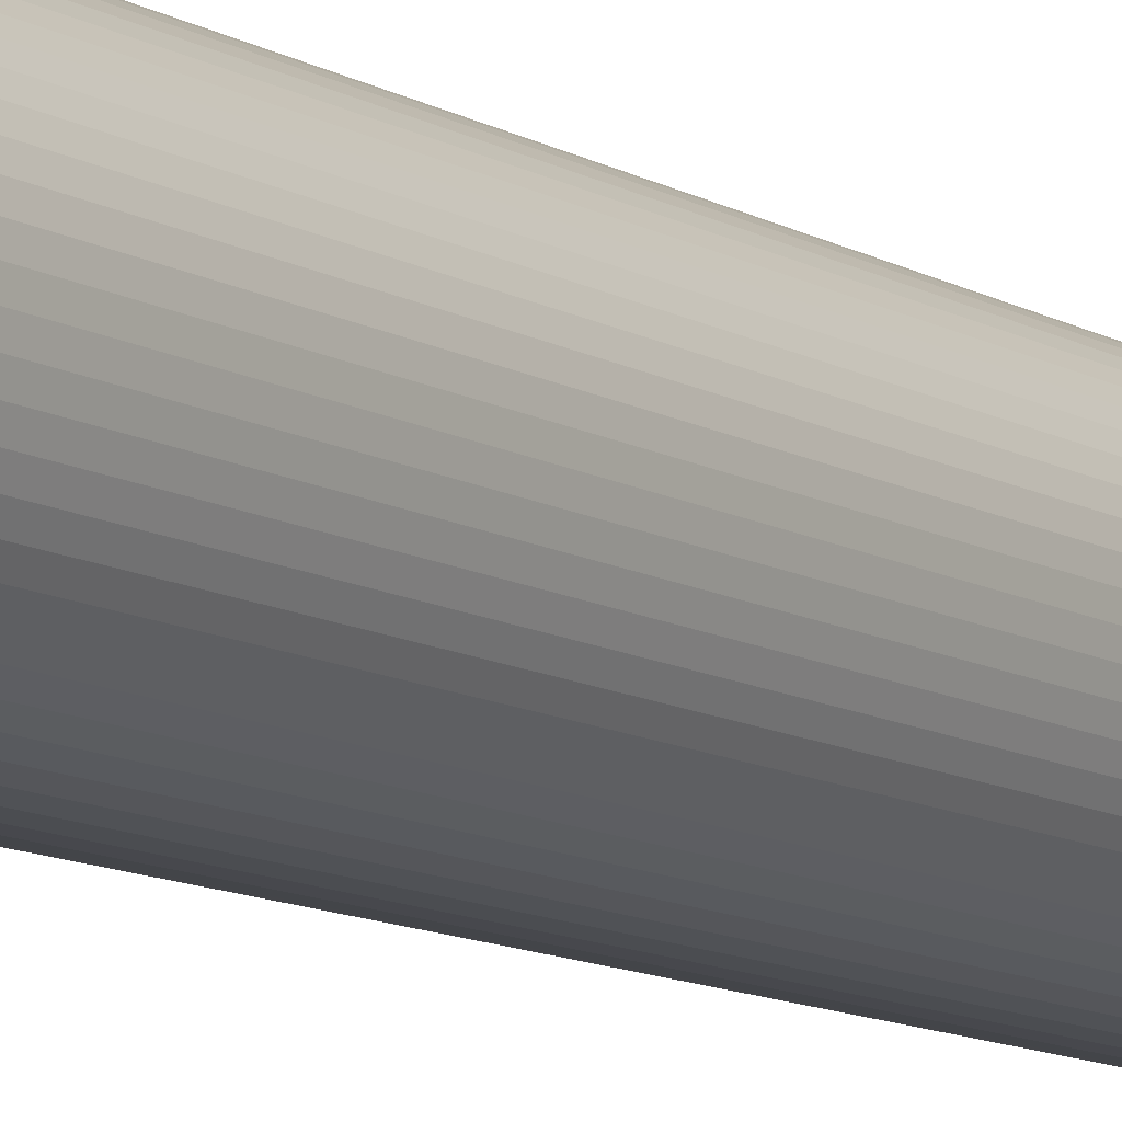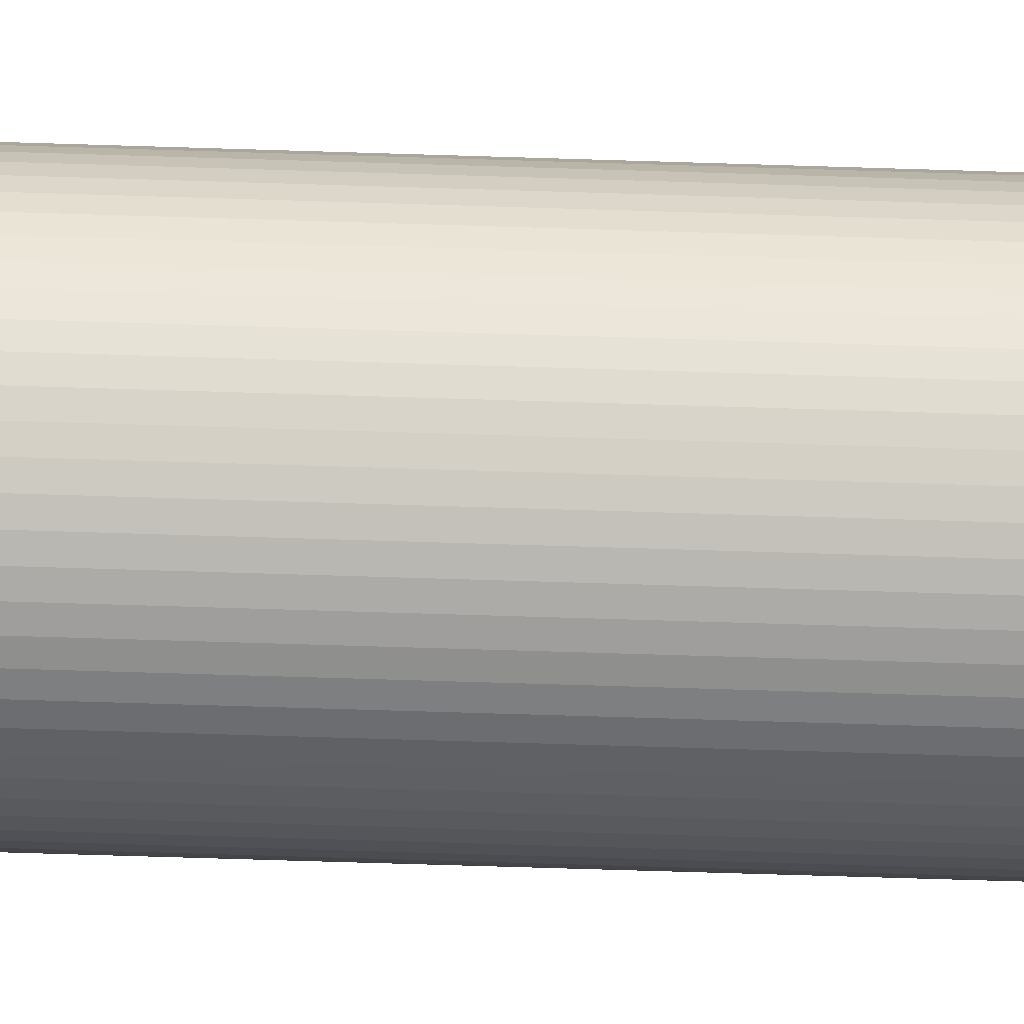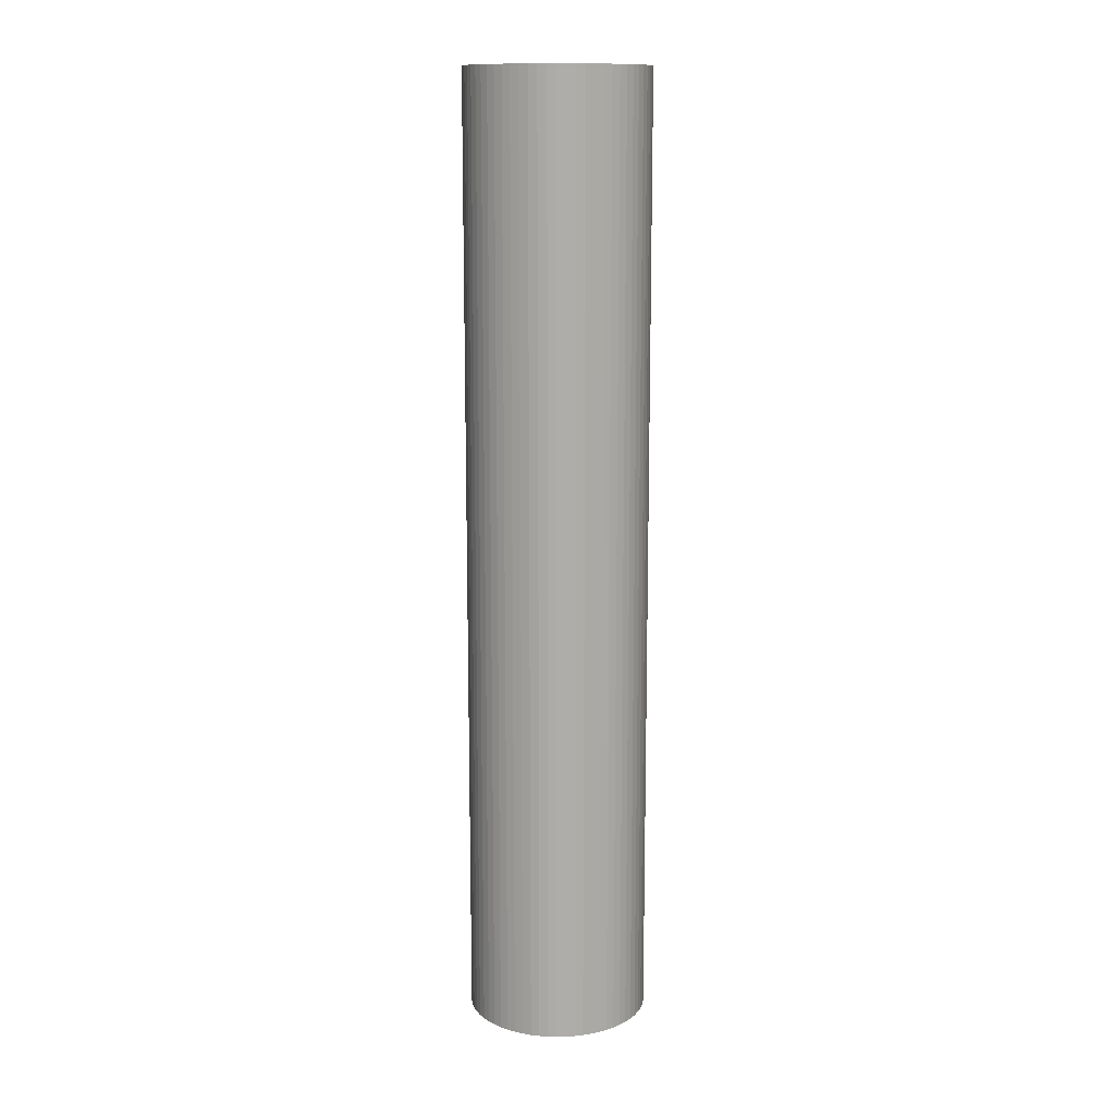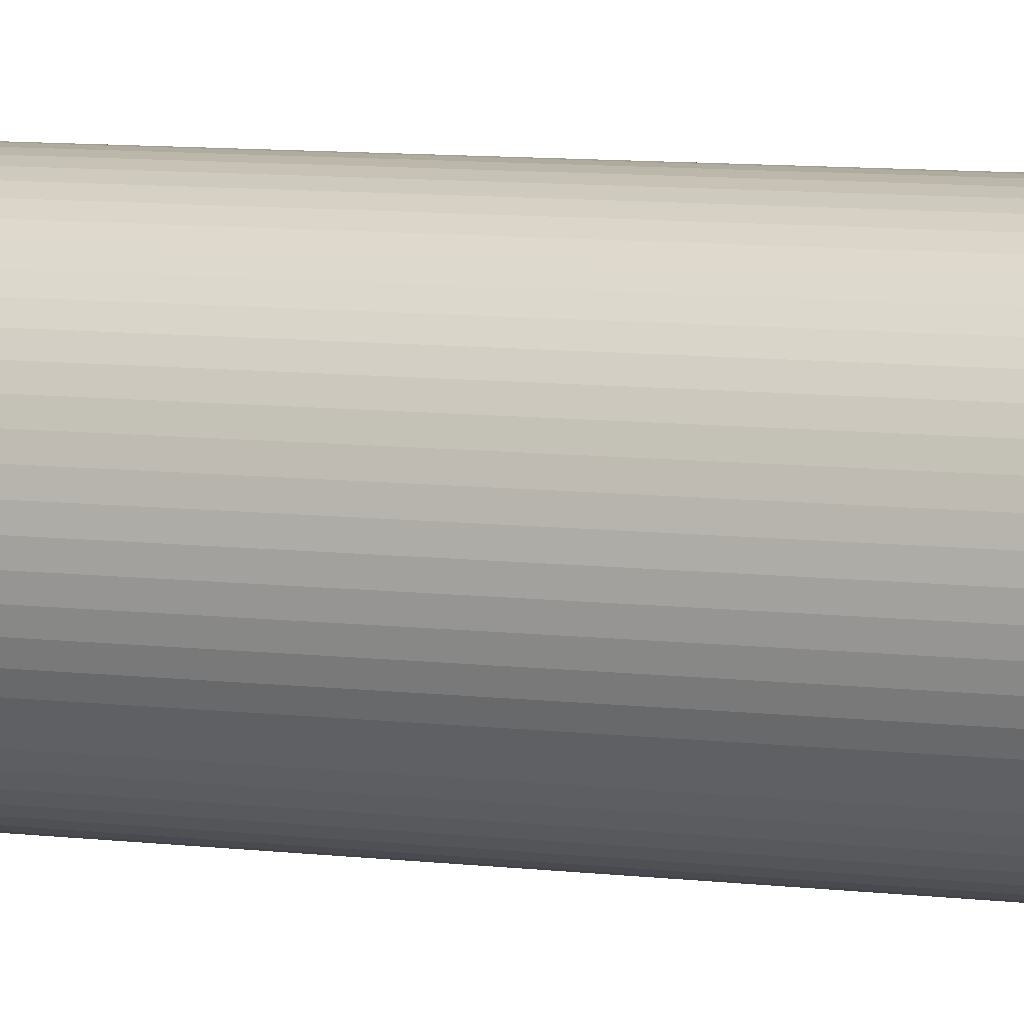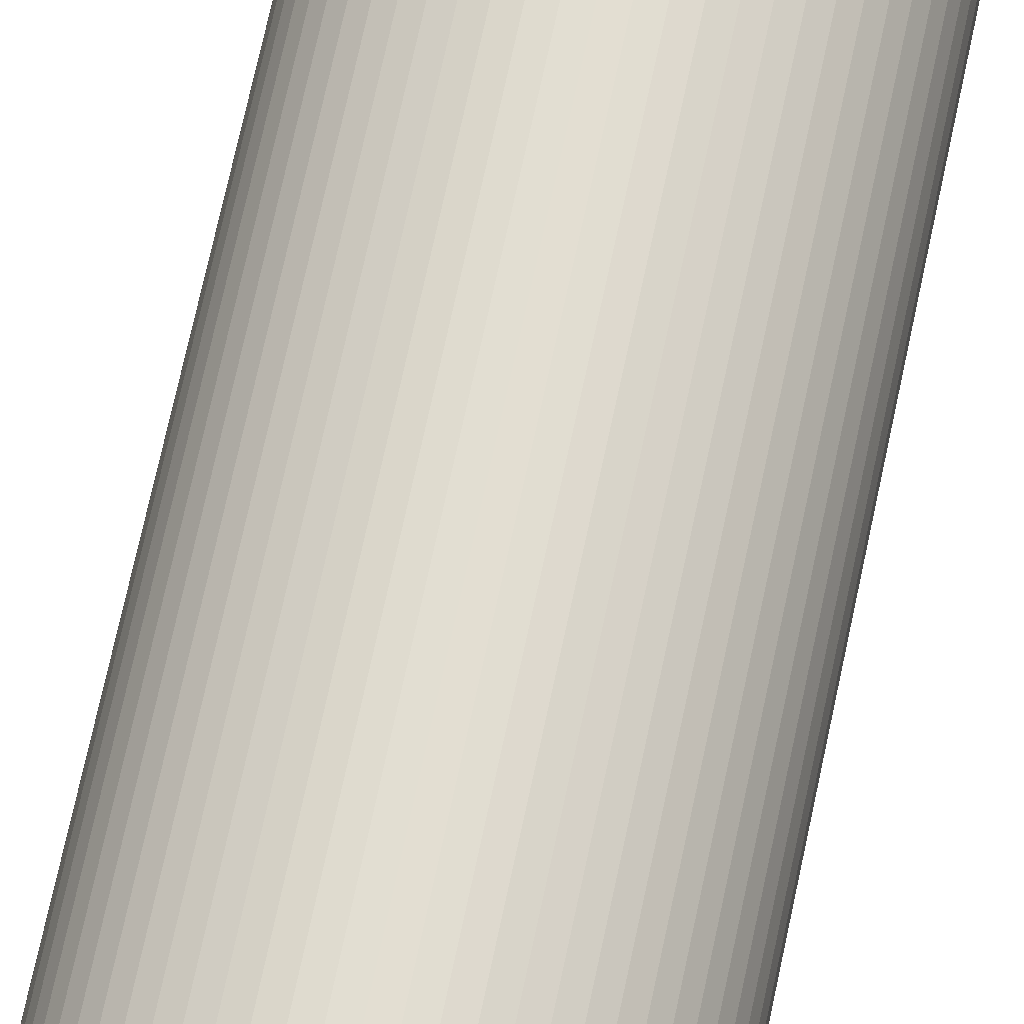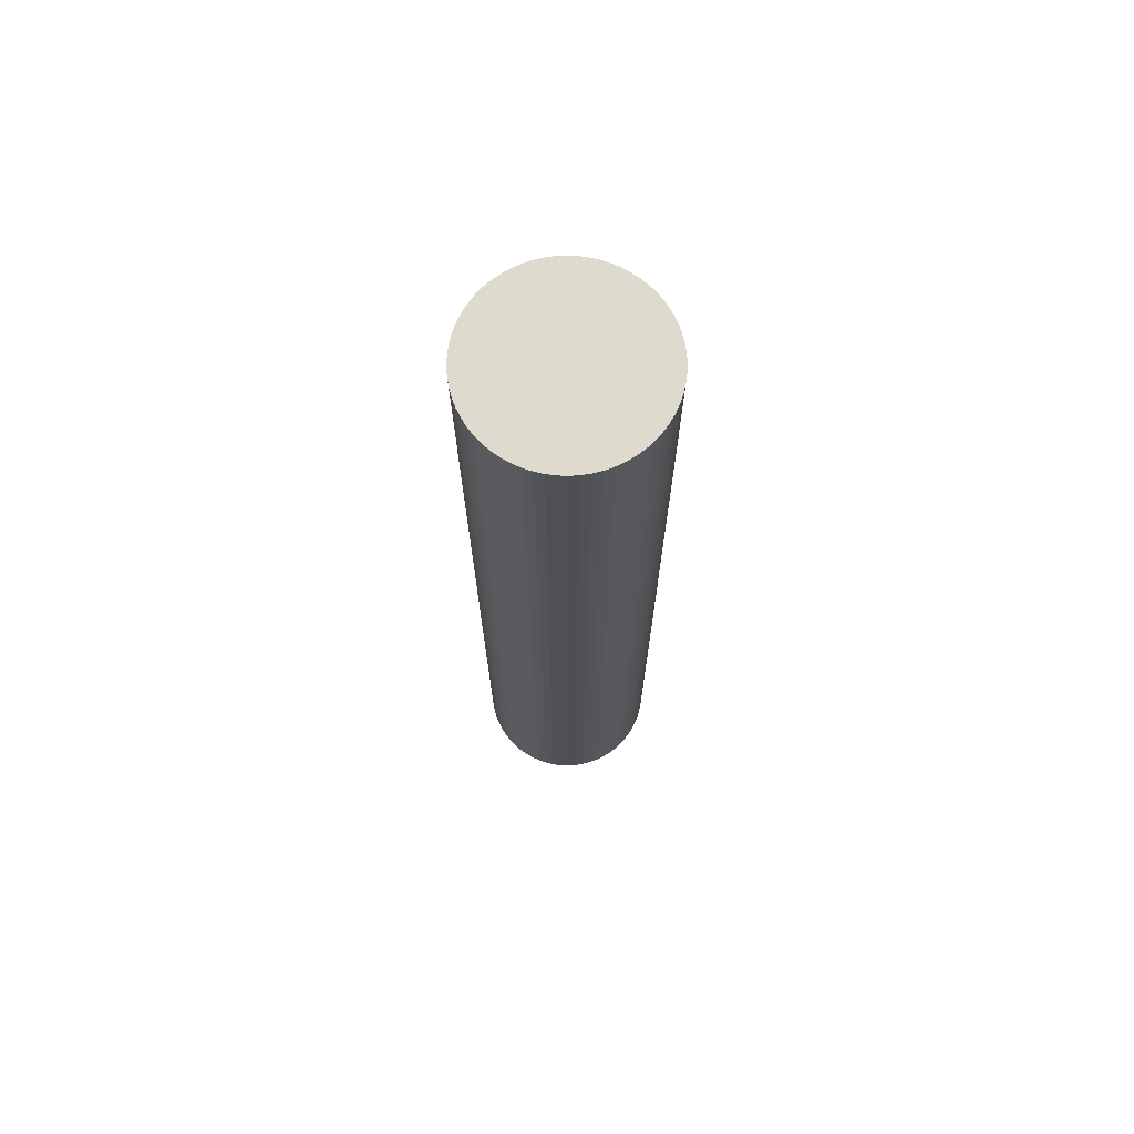
<metadata>
{"format":"obj","ext":"obj","renderer":"f3d","projection":"perspective","resolution":1024,"background":"white","views":[{"elev":-10.3,"azim":-146.3,"up":"+Z"},{"elev":-68.1,"azim":-91.8,"up":"+Z"},{"elev":13.1,"azim":96.0,"up":"+Y"},{"elev":7.1,"azim":111.8,"up":"+Z"},{"elev":67.5,"azim":11.8,"up":"+Z"},{"elev":71.3,"azim":16.1,"up":"+Y"}]}
</metadata>
<code>
o Cylinder
v 0 -30 -5.7
v 0 30 -5.7
v 0.5587 -30 -5.673
v 0.5587 30 -5.673
v 1.112 -30 -5.59
v 1.112 30 -5.59
v 1.655 -30 -5.455
v 1.655 30 -5.455
v 2.181 -30 -5.266
v 2.181 30 -5.266
v 2.687 -30 -5.027
v 2.687 30 -5.027
v 3.167 -30 -4.739
v 3.167 30 -4.739
v 3.616 -30 -4.406
v 3.616 30 -4.406
v 4.031 -30 -4.031
v 4.031 30 -4.031
v 4.406 -30 -3.616
v 4.406 30 -3.616
v 4.739 -30 -3.167
v 4.739 30 -3.167
v 5.027 -30 -2.687
v 5.027 30 -2.687
v 5.266 -30 -2.181
v 5.266 30 -2.181
v 5.455 -30 -1.655
v 5.455 30 -1.655
v 5.59 -30 -1.112
v 5.59 30 -1.112
v 5.673 -30 -0.5587
v 5.673 30 -0.5587
v 5.7 -30 0
v 5.7 30 0
v 5.673 -30 0.5587
v 5.673 30 0.5587
v 5.59 -30 1.112
v 5.59 30 1.112
v 5.455 -30 1.655
v 5.455 30 1.655
v 5.266 -30 2.181
v 5.266 30 2.181
v 5.027 -30 2.687
v 5.027 30 2.687
v 4.739 -30 3.167
v 4.739 30 3.167
v 4.406 -30 3.616
v 4.406 30 3.616
v 4.031 -30 4.031
v 4.031 30 4.031
v 3.616 -30 4.406
v 3.616 30 4.406
v 3.167 -30 4.739
v 3.167 30 4.739
v 2.687 -30 5.027
v 2.687 30 5.027
v 2.181 -30 5.266
v 2.181 30 5.266
v 1.655 -30 5.455
v 1.655 30 5.455
v 1.112 -30 5.59
v 1.112 30 5.59
v 0.5587 -30 5.673
v 0.5587 30 5.673
v -0 -30 5.7
v -0 30 5.7
v -0.5587 -30 5.673
v -0.5587 30 5.673
v -1.112 -30 5.59
v -1.112 30 5.59
v -1.655 -30 5.455
v -1.655 30 5.455
v -2.181 -30 5.266
v -2.181 30 5.266
v -2.687 -30 5.027
v -2.687 30 5.027
v -3.167 -30 4.739
v -3.167 30 4.739
v -3.616 -30 4.406
v -3.616 30 4.406
v -4.031 -30 4.031
v -4.031 30 4.031
v -4.406 -30 3.616
v -4.406 30 3.616
v -4.739 -30 3.167
v -4.739 30 3.167
v -5.027 -30 2.687
v -5.027 30 2.687
v -5.266 -30 2.181
v -5.266 30 2.181
v -5.455 -30 1.655
v -5.455 30 1.655
v -5.59 -30 1.112
v -5.59 30 1.112
v -5.673 -30 0.5587
v -5.673 30 0.5587
v -5.7 -30 -0
v -5.7 30 -0
v -5.673 -30 -0.5587
v -5.673 30 -0.5587
v -5.59 -30 -1.112
v -5.59 30 -1.112
v -5.455 -30 -1.655
v -5.455 30 -1.655
v -5.266 -30 -2.181
v -5.266 30 -2.181
v -5.027 -30 -2.687
v -5.027 30 -2.687
v -4.739 -30 -3.167
v -4.739 30 -3.167
v -4.406 -30 -3.616
v -4.406 30 -3.616
v -4.031 -30 -4.031
v -4.031 30 -4.031
v -3.616 -30 -4.406
v -3.616 30 -4.406
v -3.167 -30 -4.739
v -3.167 30 -4.739
v -2.687 -30 -5.027
v -2.687 30 -5.027
v -2.181 -30 -5.266
v -2.181 30 -5.266
v -1.655 -30 -5.455
v -1.655 30 -5.455
v -1.112 -30 -5.59
v -1.112 30 -5.59
v -0.5587 -30 -5.673
v -0.5587 30 -5.673
f 1 2 4 3
f 3 4 6 5
f 5 6 8 7
f 7 8 10 9
f 9 10 12 11
f 11 12 14 13
f 13 14 16 15
f 15 16 18 17
f 17 18 20 19
f 19 20 22 21
f 21 22 24 23
f 23 24 26 25
f 25 26 28 27
f 27 28 30 29
f 29 30 32 31
f 31 32 34 33
f 33 34 36 35
f 35 36 38 37
f 37 38 40 39
f 39 40 42 41
f 41 42 44 43
f 43 44 46 45
f 45 46 48 47
f 47 48 50 49
f 49 50 52 51
f 51 52 54 53
f 53 54 56 55
f 55 56 58 57
f 57 58 60 59
f 59 60 62 61
f 61 62 64 63
f 63 64 66 65
f 65 66 68 67
f 67 68 70 69
f 69 70 72 71
f 71 72 74 73
f 73 74 76 75
f 75 76 78 77
f 77 78 80 79
f 79 80 82 81
f 81 82 84 83
f 83 84 86 85
f 85 86 88 87
f 87 88 90 89
f 89 90 92 91
f 91 92 94 93
f 93 94 96 95
f 95 96 98 97
f 97 98 100 99
f 99 100 102 101
f 101 102 104 103
f 103 104 106 105
f 105 106 108 107
f 107 108 110 109
f 109 110 112 111
f 111 112 114 113
f 113 114 116 115
f 115 116 118 117
f 117 118 120 119
f 119 120 122 121
f 121 122 124 123
f 123 124 126 125
f 4 2 128 126 124 122 120 118 116 114 112 110 108 106 104 102 100 98 96 94 92 90 88 86 84 82 80 78 76 74 72 70 68 66 64 62 60 58 56 54 52 50 48 46 44 42 40 38 36 34 32 30 28 26 24 22 20 18 16 14 12 10 8 6
f 125 126 128 127
f 127 128 2 1
f 1 3 5 7 9 11 13 15 17 19 21 23 25 27 29 31 33 35 37 39 41 43 45 47 49 51 53 55 57 59 61 63 65 67 69 71 73 75 77 79 81 83 85 87 89 91 93 95 97 99 101 103 105 107 109 111 113 115 117 119 121 123 125 127

</code>
